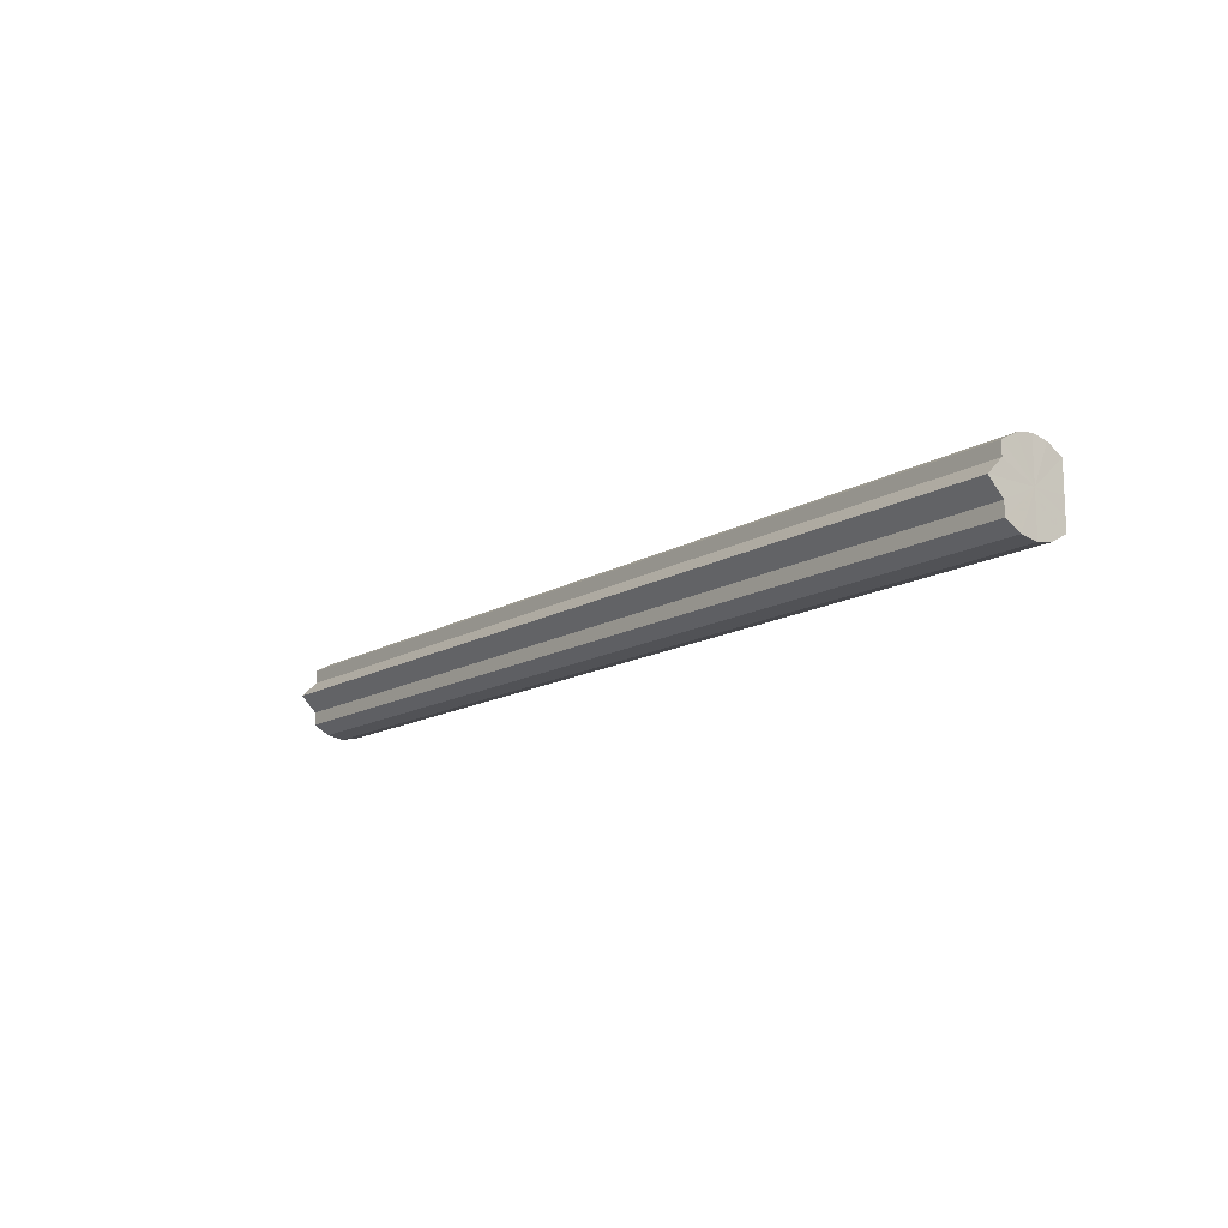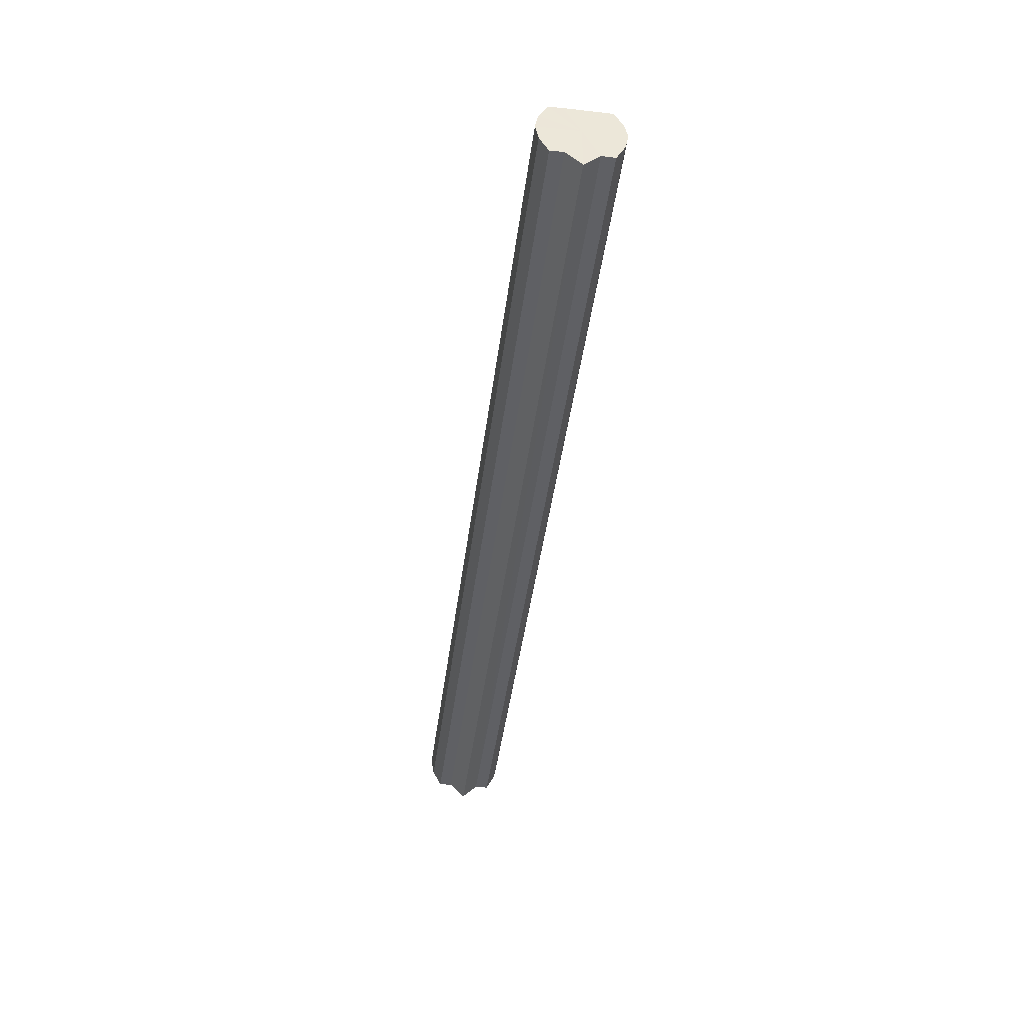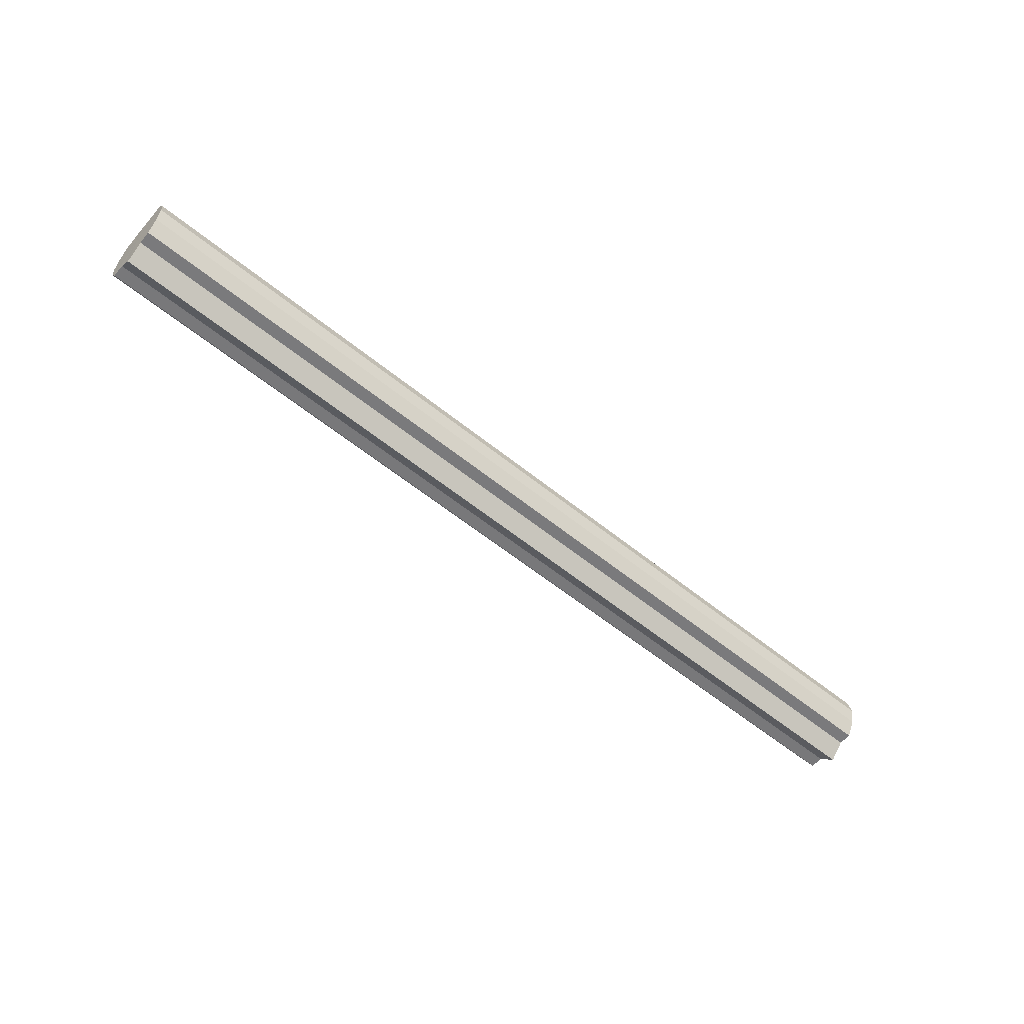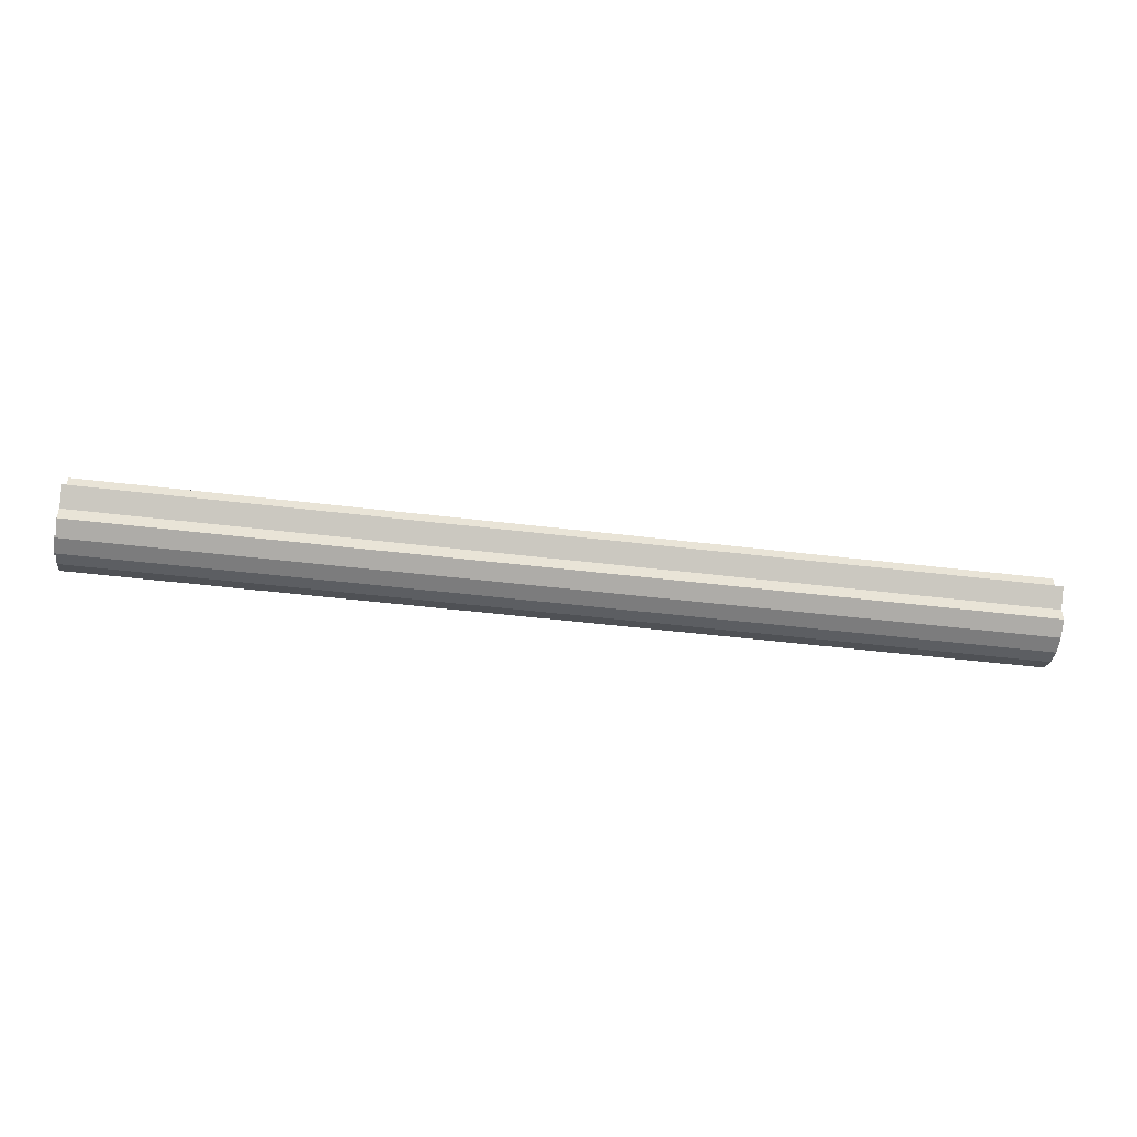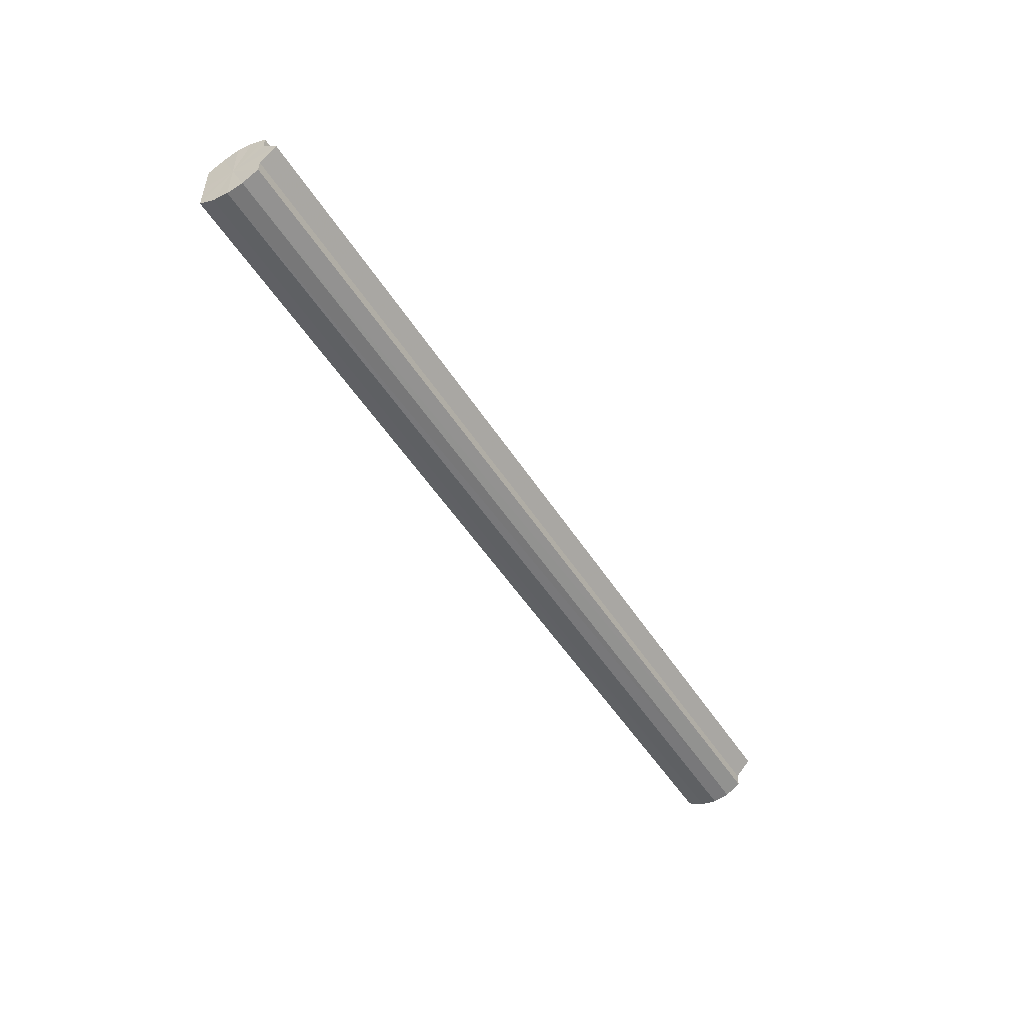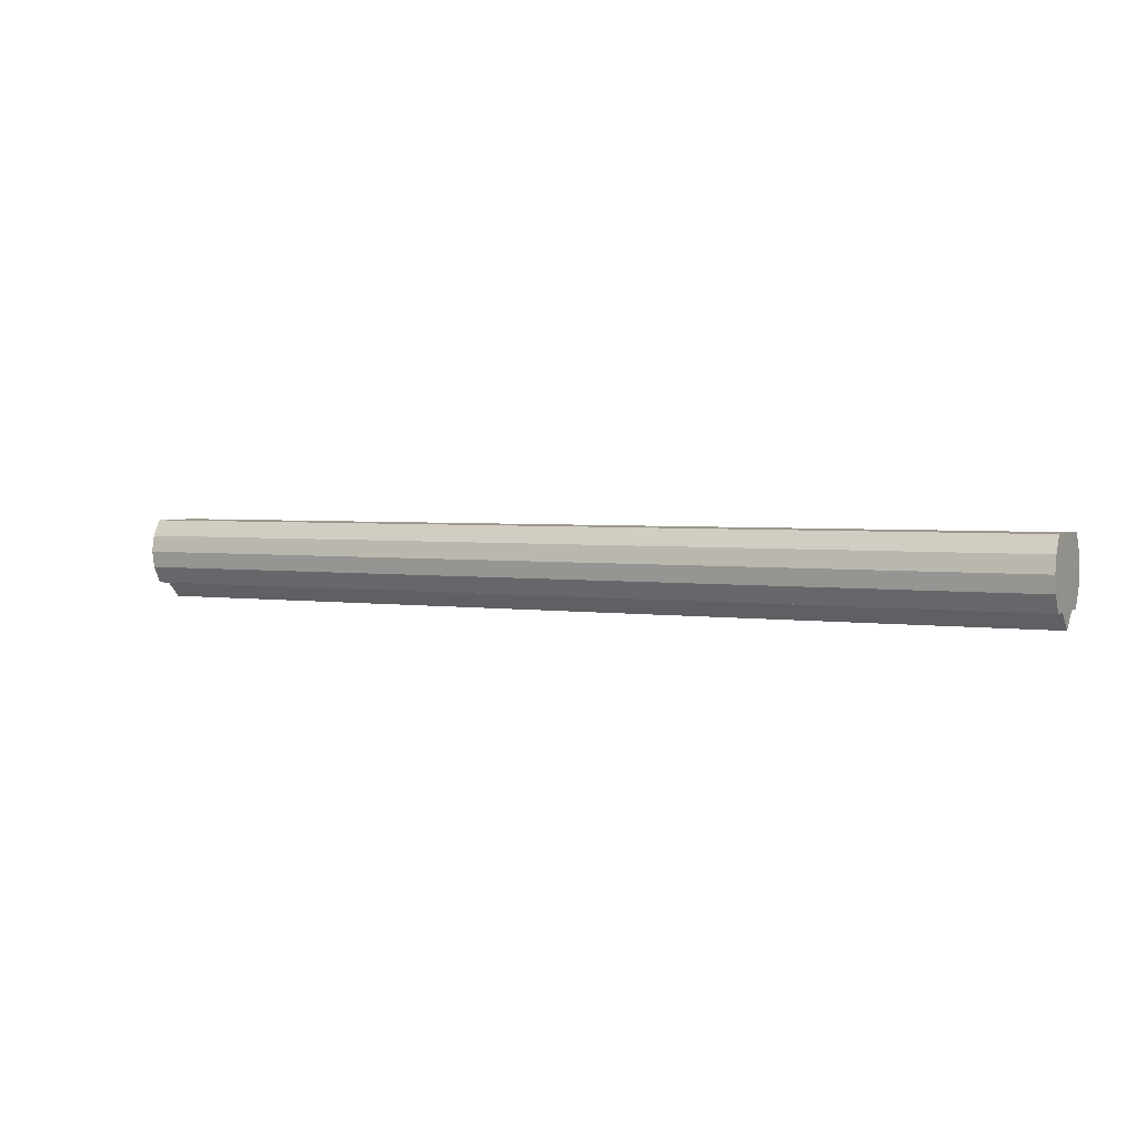
<metadata>
{"format":"obj","ext":"obj","renderer":"f3d","projection":"perspective","resolution":1024,"background":"white","views":[{"elev":-14.2,"azim":51.9,"up":"+Z"},{"elev":-43.3,"azim":82.7,"up":"+Y"},{"elev":-57.8,"azim":139.9,"up":"+Y"},{"elev":-48.1,"azim":-7.7,"up":"+Z"},{"elev":-51.0,"azim":-58.5,"up":"+Z"},{"elev":2.9,"azim":-151.6,"up":"+Y"}]}
</metadata>
<code>
o 2680
v 2168 1870 15.35
v 2168 1870 15.36
v 2169 1870 15.35
v 2168 1870 15.37
v 2169 1870 15.36
v 2168 1870 15.34
v 2169 1870 15.34
v 2168 1870 15.37
v 2169 1870 15.37
v 2168 1870 15.33
v 2169 1870 15.33
v 2168 1870 15.38
v 2169 1870 15.37
v 2168 1870 15.33
v 2169 1870 15.33
v 2168 1870 15.37
v 2169 1870 15.38
v 2168 1870 15.32
v 2169 1870 15.32
v 2168 1870 15.37
v 2169 1870 15.37
v 2168 1870 15.33
v 2169 1870 15.33
v 2168 1870 15.36
v 2169 1870 15.37
v 2168 1870 15.35
v 2169 1870 15.36
v 2168 1870 15.33
v 2169 1870 15.33
v 2168 1870 15.34
v 2169 1870 15.34
v 2168 1870 15.35
v 2169 1870 15.35
v 2168 1870 15.34
v 2169 1870 15.34
v 2168 1870 15.33
v 2169 1870 15.33
v 2168 1870 15.33
v 2169 1870 15.33
v 2168 1870 15.32
v 2169 1870 15.32
v 2168 1870 15.33
v 2169 1870 15.33
v 2168 1870 15.33
v 2169 1870 15.33
v 2168 1870 15.34
v 2169 1870 15.34
v 2168 1870 15.35
v 2169 1870 15.35
v 2168 1870 15.36
v 2169 1870 15.36
v 2168 1870 15.37
v 2169 1870 15.37
v 2168 1870 15.37
v 2169 1870 15.37
v 2168 1870 15.38
v 2169 1870 15.38
v 2168 1870 15.37
v 2169 1870 15.37
v 2168 1870 15.37
v 2169 1870 15.37
v 2168 1870 15.36
v 2169 1870 15.36
v 2168 1870 15.35
v 2169 1870 15.35
v 2168 1870 15.35
v 2168 1870 15.36
v 2168 1870 15.34
v 2168 1870 15.37
v 2168 1870 15.33
v 2168 1870 15.37
v 2168 1870 15.33
v 2168 1870 15.38
v 2168 1870 15.32
v 2168 1870 15.37
v 2168 1870 15.33
v 2168 1870 15.37
v 2168 1870 15.33
v 2168 1870 15.36
v 2168 1870 15.34
v 2168 1870 15.35
v 2169 1870 15.35
v 2169 1870 15.35
v 2169 1870 15.36
v 2169 1870 15.34
v 2169 1870 15.37
v 2169 1870 15.33
v 2169 1870 15.37
v 2169 1870 15.33
v 2169 1870 15.38
v 2169 1870 15.32
v 2169 1870 15.37
v 2169 1870 15.33
v 2169 1870 15.37
v 2169 1870 15.33
v 2169 1870 15.36
v 2169 1870 15.34
v 2169 1870 15.35
f 1 2 3
f 2 4 5
f 6 1 7
f 4 8 9
f 10 6 11
f 8 12 13
f 14 10 15
f 12 16 17
f 18 14 19
f 16 20 21
f 22 18 23
f 20 24 25
f 24 26 27
f 28 22 29
f 30 28 31
f 32 30 33
f 33 34 35
f 35 36 37
f 37 38 39
f 39 40 41
f 41 42 43
f 43 44 45
f 45 46 47
f 47 48 49
f 49 50 51
f 51 52 53
f 53 54 55
f 55 56 57
f 57 58 59
f 59 60 61
f 61 62 63
f 63 64 65
f 66 64 67
f 66 68 64
f 66 67 69
f 66 70 68
f 66 69 71
f 66 72 70
f 66 71 73
f 66 74 72
f 66 73 75
f 66 76 74
f 66 75 77
f 66 78 76
f 66 77 79
f 66 80 78
f 66 79 81
f 66 81 80
f 82 83 84
f 82 85 83
f 82 84 86
f 82 87 85
f 82 86 88
f 82 89 87
f 82 88 90
f 82 91 89
f 82 90 92
f 82 93 91
f 82 92 94
f 82 95 93
f 82 94 96
f 82 97 95
f 82 96 98
f 82 98 97

</code>
